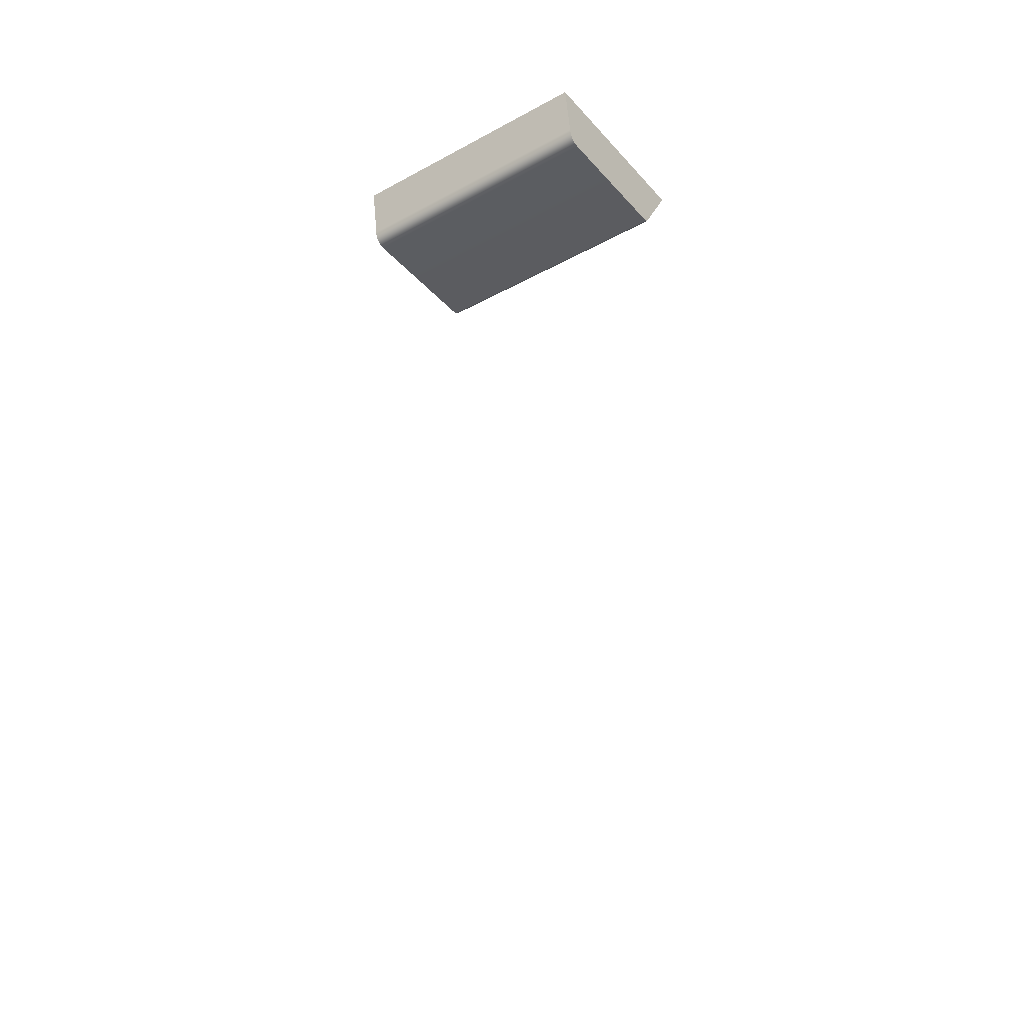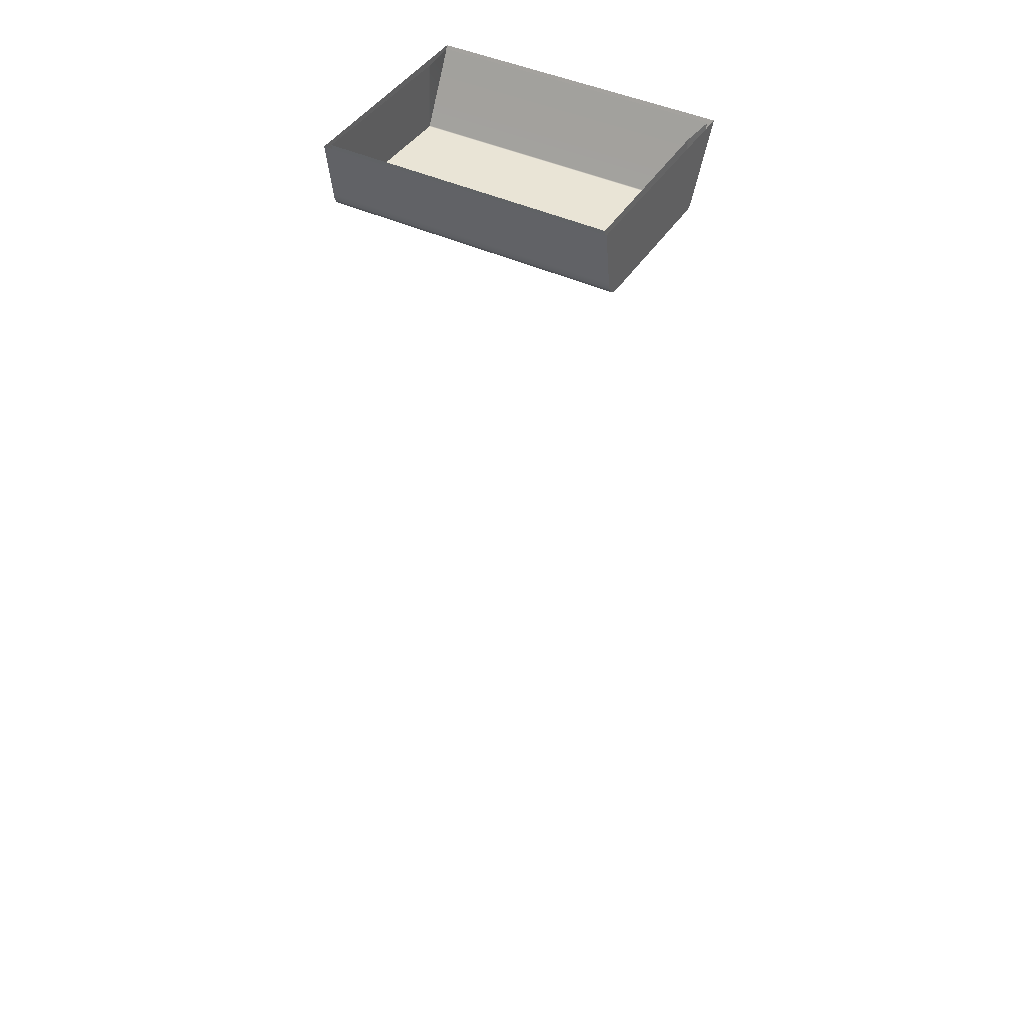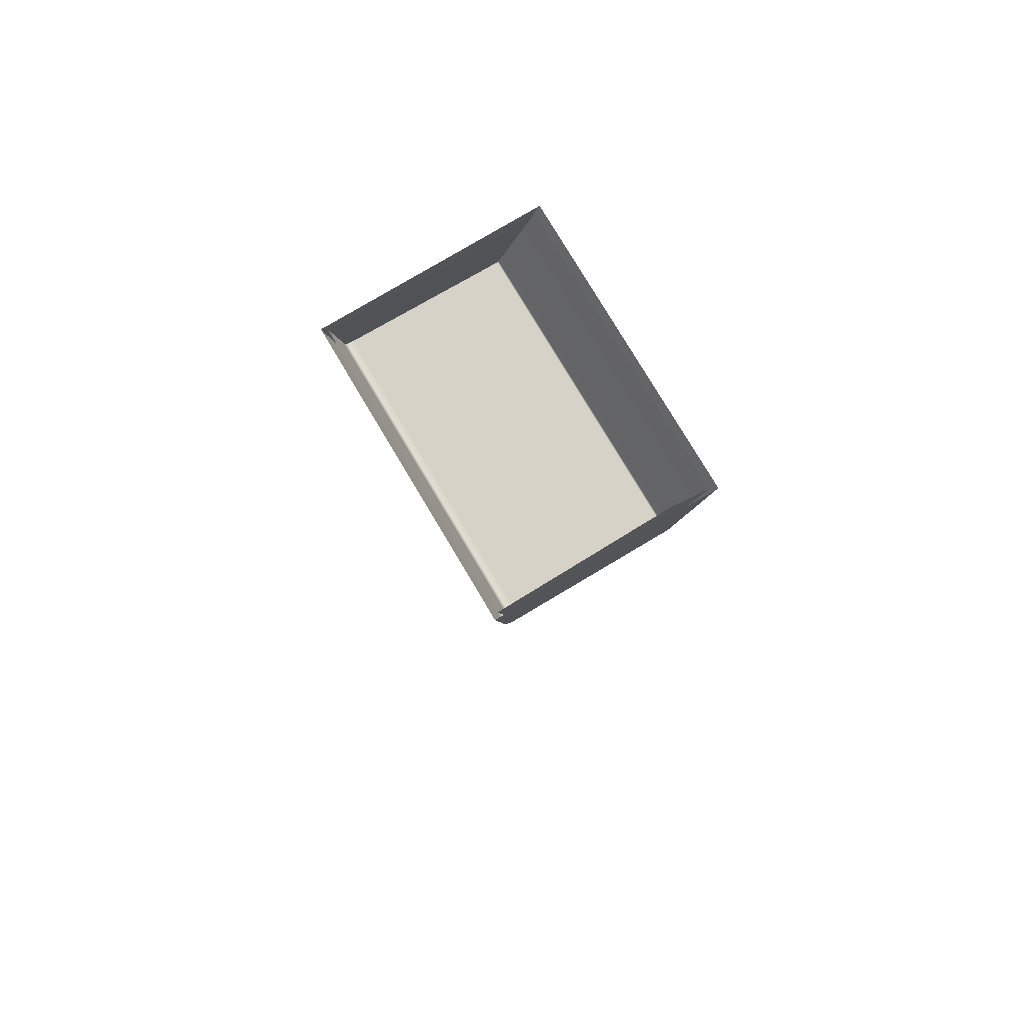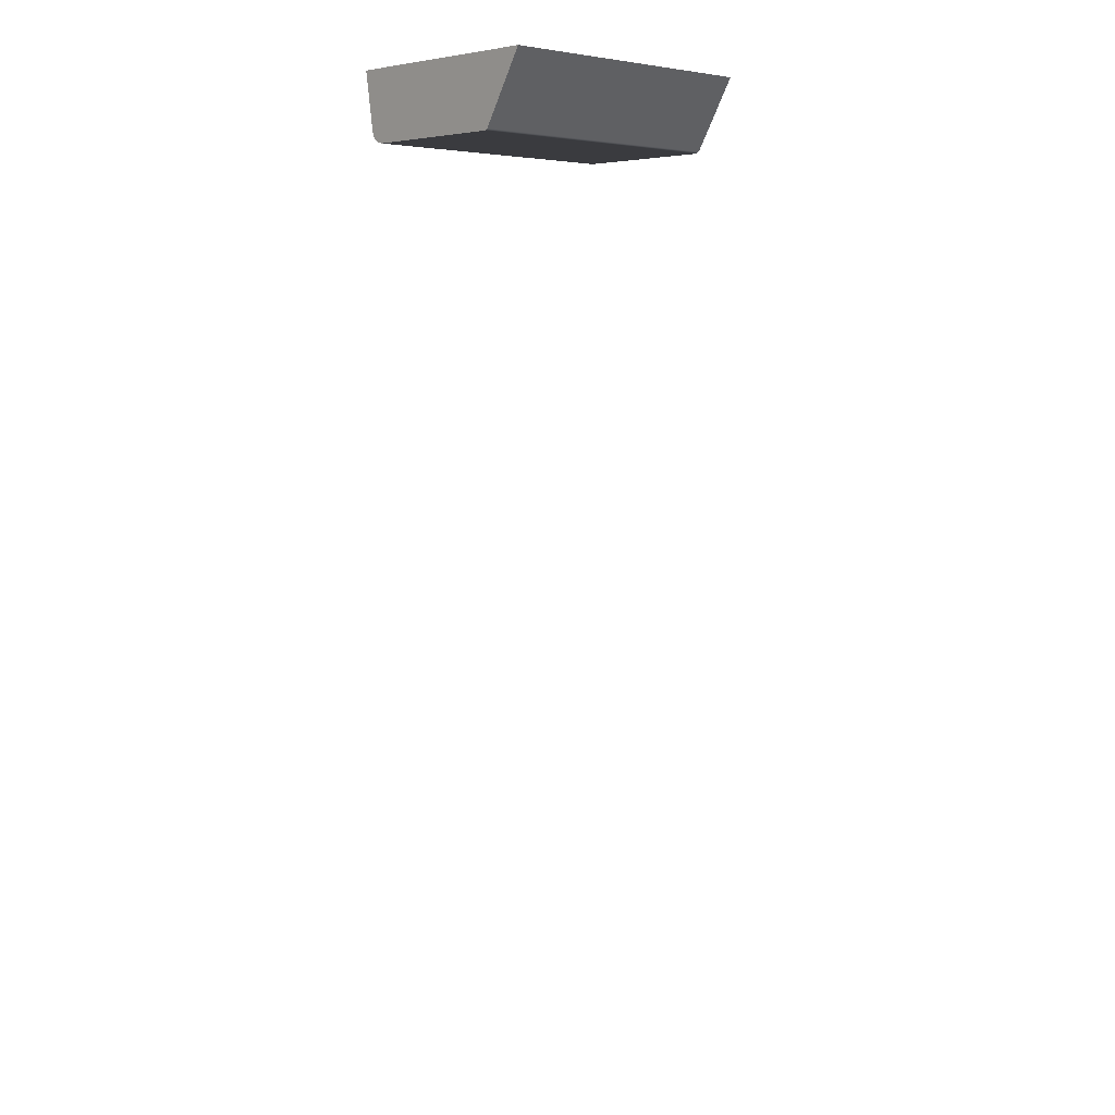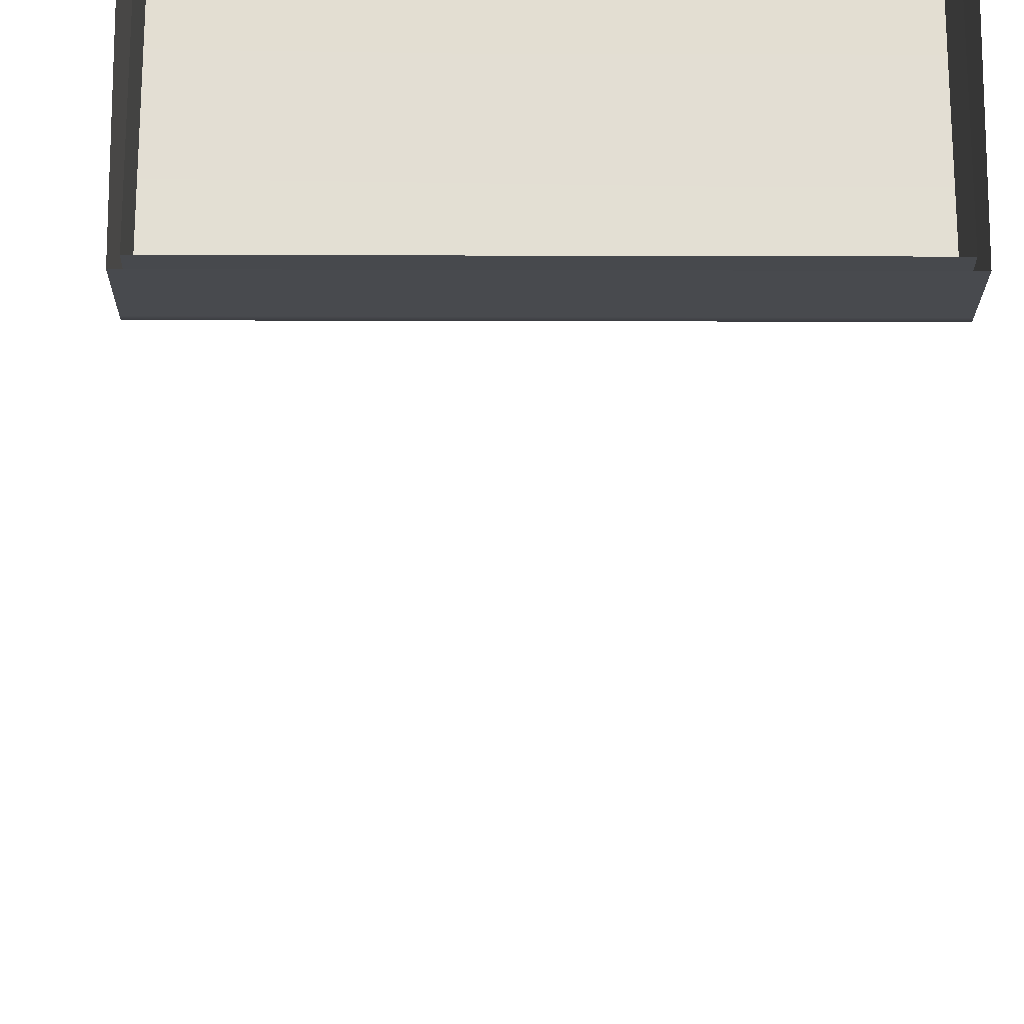
<metadata>
{"format":"obj","ext":"obj","renderer":"f3d","projection":"perspective","resolution":1024,"background":"white","views":[{"elev":-35.4,"azim":35.6,"up":"+Z"},{"elev":42.8,"azim":29.6,"up":"+Z"},{"elev":78.5,"azim":59.2,"up":"+Z"},{"elev":5.7,"azim":135.8,"up":"+Z"},{"elev":-22.0,"azim":-0.3,"up":"+Y"}]}
</metadata>
<code>
o FridgeDrawer2_16_FridgeDrawer2C4_2_GeomSubset_4
v 0.00016 0.02341 -1.094
v 0.000169 0.02341 -1.094
v 0.00016 0.02342 -1.094
v 0.000169 0.02342 -1.094
v 0.00016 0.02341 -1.094
v 0.000169 0.02341 -1.094
v 0.00016 0.02342 -1.094
v 0.000169 0.02342 -1.094
v 0.00016 0.02341 -1.094
v 0.000169 0.02341 -1.094
v 0.00016 0.02342 -1.094
v 0.000169 0.02342 -1.094
v 0.00016 0.02341 -1.094
v 0.000169 0.02341 -1.094
v 0.00016 0.02342 -1.094
v 0.000169 0.02342 -1.094
v 0.00016 0.02341 -1.094
v 0.000169 0.02341 -1.094
v 0.00016 0.02342 -1.094
v 0.000169 0.02342 -1.094
v 0.00016 0.02341 -1.094
v 0.000169 0.02341 -1.094
v 0.00016 0.02342 -1.094
v 0.000169 0.02342 -1.094
v 0.00016 0.02341 -1.094
v 0.000169 0.02341 -1.094
v 0.00016 0.02342 -1.094
v 0.000169 0.02342 -1.094
v 0.02896 0.1445 0.3641
v 0.4643 0.1445 0.3641
v 0.02896 0.07221 0.2424
v 0.02896 0.06707 0.2394
v 0.4643 0.06707 0.2394
v 0.4643 0.07221 0.2424
v 0.02896 0.1445 0.3725
v 0.02896 0.07221 0.3725
v 0.02896 0.06707 0.3725
v 0.02896 -0.1952 0.3725
v 0.4643 0.07221 0.3725
v 0.4643 0.1445 0.3725
v 0.4643 0.06707 0.3725
v 0.4643 -0.1952 0.3725
v 0.4643 -0.1569 0.2394
v 0.4643 -0.1782 0.2628
v 0.02896 -0.1782 0.2628
v 0.02896 -0.1569 0.2394
v 0.02896 -0.1766 0.2538
v 0.4643 -0.1766 0.2538
v 0.02896 -0.172 0.2462
v 0.4643 -0.172 0.2462
v 0.02896 -0.1651 0.2412
v 0.4643 -0.1651 0.2412
v 0.03369 0.1358 0.367
v 0.4595 0.1358 0.367
v 0.4569 0.06739 0.2482
v 0.03631 0.06739 0.2482
v 0.4597 -0.1692 0.2646
v 0.457 -0.1881 0.3738
v 0.03619 -0.1881 0.3738
v 0.03354 -0.1692 0.2646
v 0.4569 0.06532 0.247
v 0.03631 0.06532 0.247
v 0.03919 0.07221 0.3725
v 0.03619 0.1372 0.3725
v 0.03919 0.06707 0.3725
v 0.4596 -0.1681 0.2576
v 0.4596 -0.1655 0.2533
v 0.4596 -0.1616 0.2504
v 0.4597 -0.156 0.2494
v 0.4541 0.06707 0.3725
v 0.457 0.1372 0.3725
v 0.4541 0.07221 0.3725
v 0.03355 -0.156 0.2494
v 0.03361 -0.1616 0.2504
v 0.03361 -0.1655 0.2533
v 0.03361 -0.1681 0.2576
v 0.0386 0.06671 0.347
v 0.03554 -0.1834 0.347
v 0.4546 0.06671 0.347
v 0.4546 0.07122 0.347
v 0.4591 0.1243 0.347
v 0.4577 -0.1834 0.347
v 0.0386 0.07122 0.347
v 0.03413 0.1243 0.347
v 0.02896 0.1343 0.347
v 0.4643 0.1343 0.347
v 0.4643 -0.1913 0.347
v 0.02896 -0.1913 0.347
v 0.02896 0.07221 0.347
v 0.02896 0.06707 0.347
v 0.4643 0.06707 0.347
v 0.4643 0.07221 0.347
v 0.02896 -0.2096 0.3725
v 0.4643 -0.2096 0.3725
v 0.4643 -0.2057 0.347
v 0.02896 -0.2057 0.347
f 17 18 20 19
f 68 69 73 74
f 67 68 74 75
f 66 67 75 76
f 57 66 76 60
f 62 73 69 61
f 55 56 62 61
f 34 33 32 31
f 32 33 43 46
f 44 45 47 48
f 48 47 49 50
f 50 49 51 52
f 52 51 46 43
f 77 78 60 76 75 74 73 62
f 79 80 55 61
f 80 81 55
f 79 61 69 68 67 66 57 82
f 77 62 56 83
f 83 56 84
f 57 60 78 82
f 81 84 56 55
f 86 34 31 85
f 88 45 44 87
f 89 85 31
f 90 89 31 32
f 91 87 44 48 50 52 43 33
f 86 92 34
f 91 33 34 92
f 90 32 46 51 49 47 45 88

</code>
